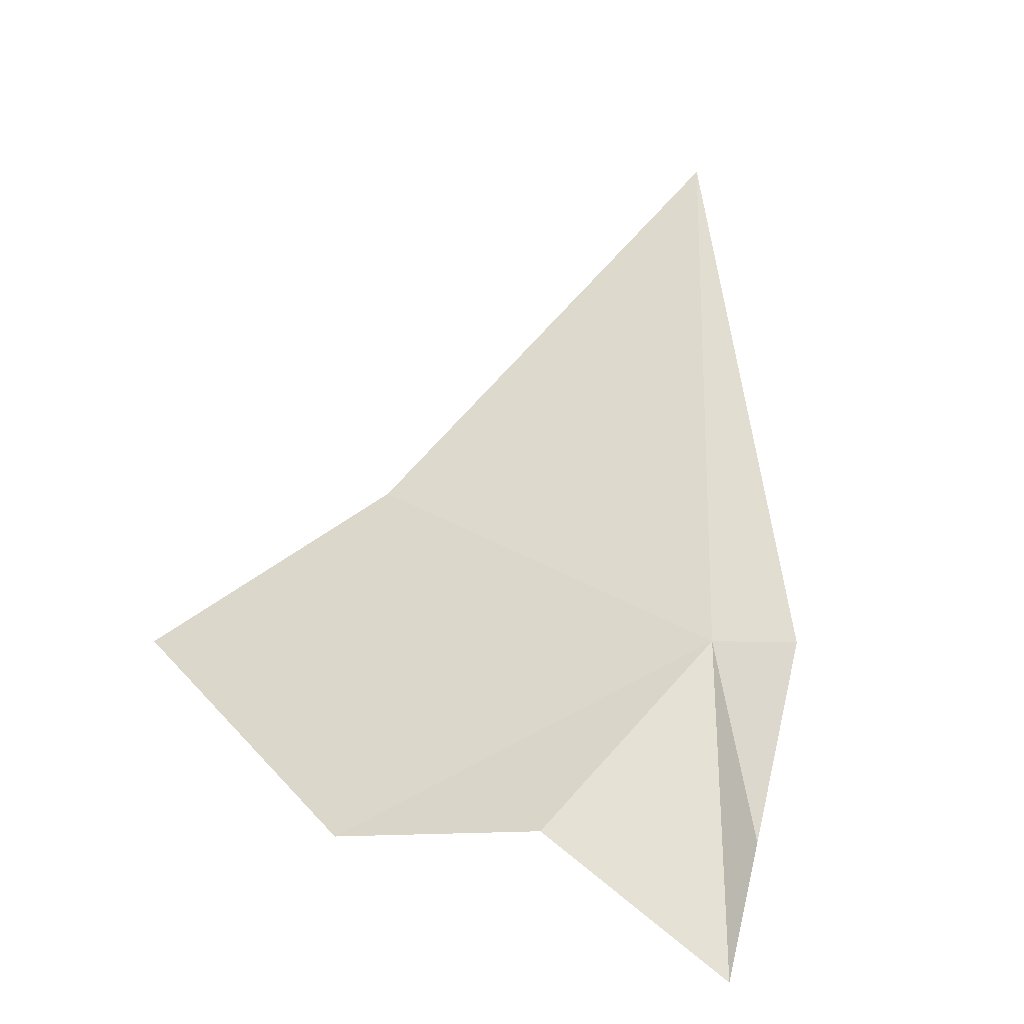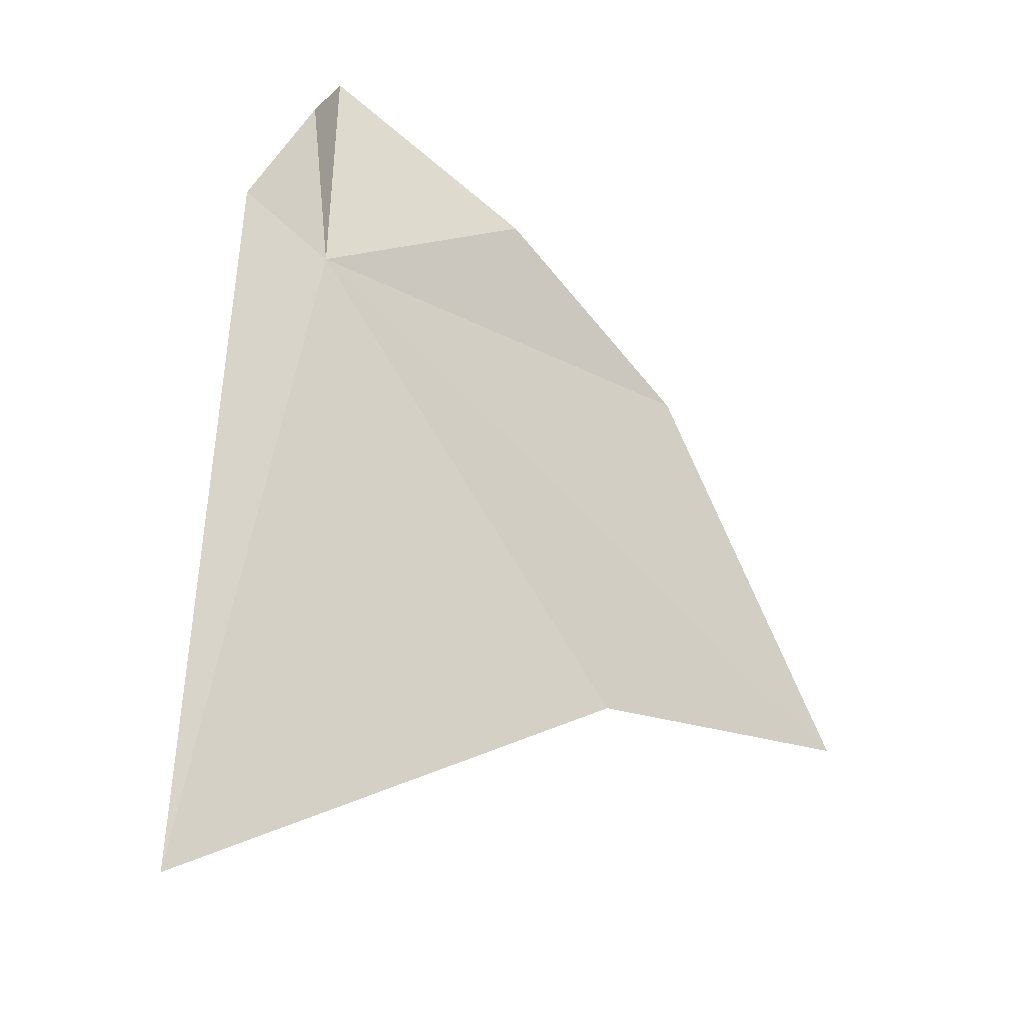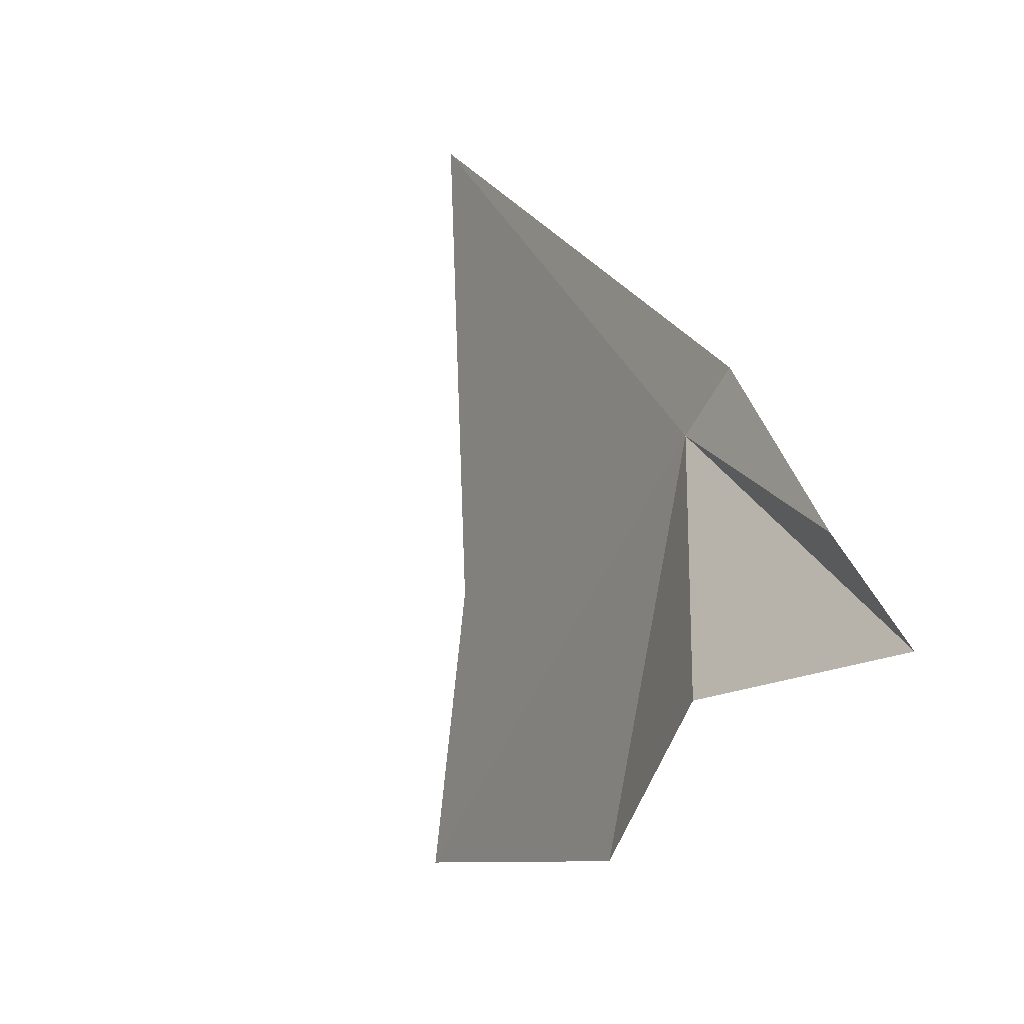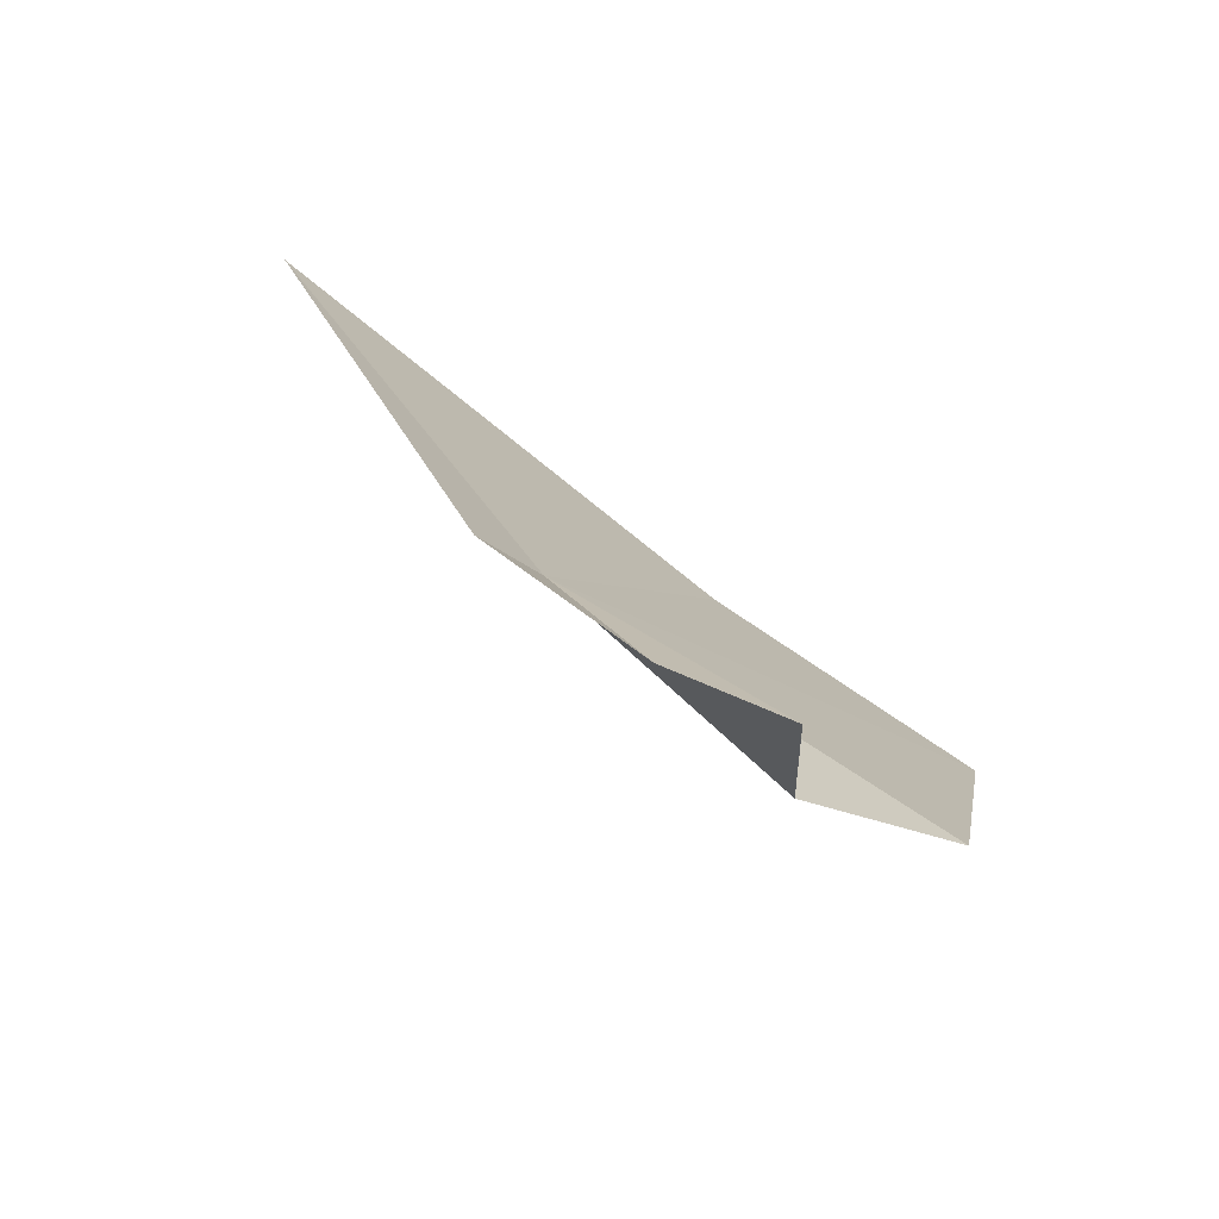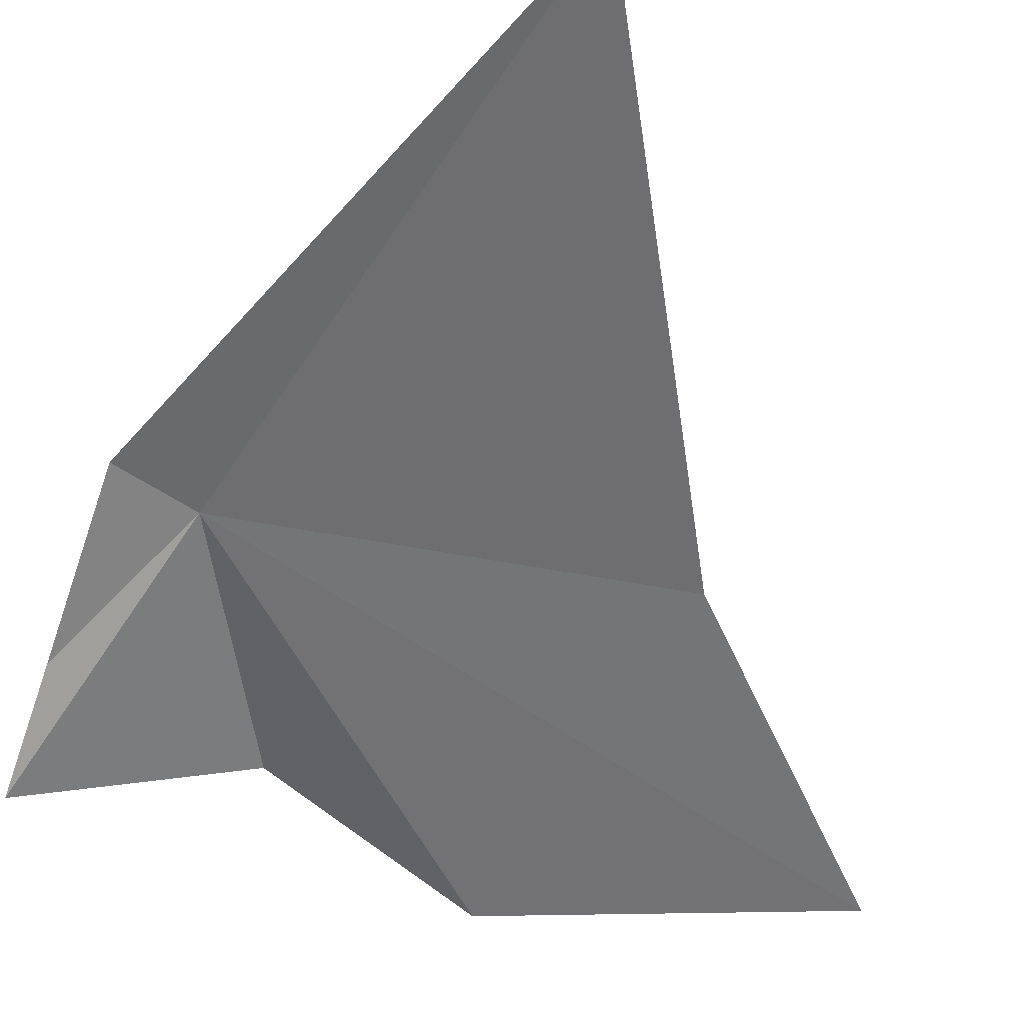
<metadata>
{"format":"obj","ext":"obj","renderer":"f3d","projection":"perspective","resolution":1024,"background":"white","views":[{"elev":-64.0,"azim":-22.6,"up":"+Y"},{"elev":68.7,"azim":-162.7,"up":"+Z"},{"elev":-72.6,"azim":32.7,"up":"+Y"},{"elev":-44.1,"azim":99.6,"up":"+Y"},{"elev":-15.4,"azim":156.5,"up":"+Z"}]}
</metadata>
<code>
v -3.657 -20.68 47
v -7.344 -17.61 45.89
v -4.805 -14.04 50.27
v -9.422 -18.62 43.35
v -4.95 -22.48 44.99
v -6.857 -21.69 43.53
v -2.663 -23.66 44.72
v -2.841 -20.91 47.46
v -2.788 -22.71 45.89
f 1 3 2
f 1 2 4
f 1 6 5
f 1 5 7
f 1 9 8
f 1 4 6
f 1 7 9
f 1 8 3

</code>
